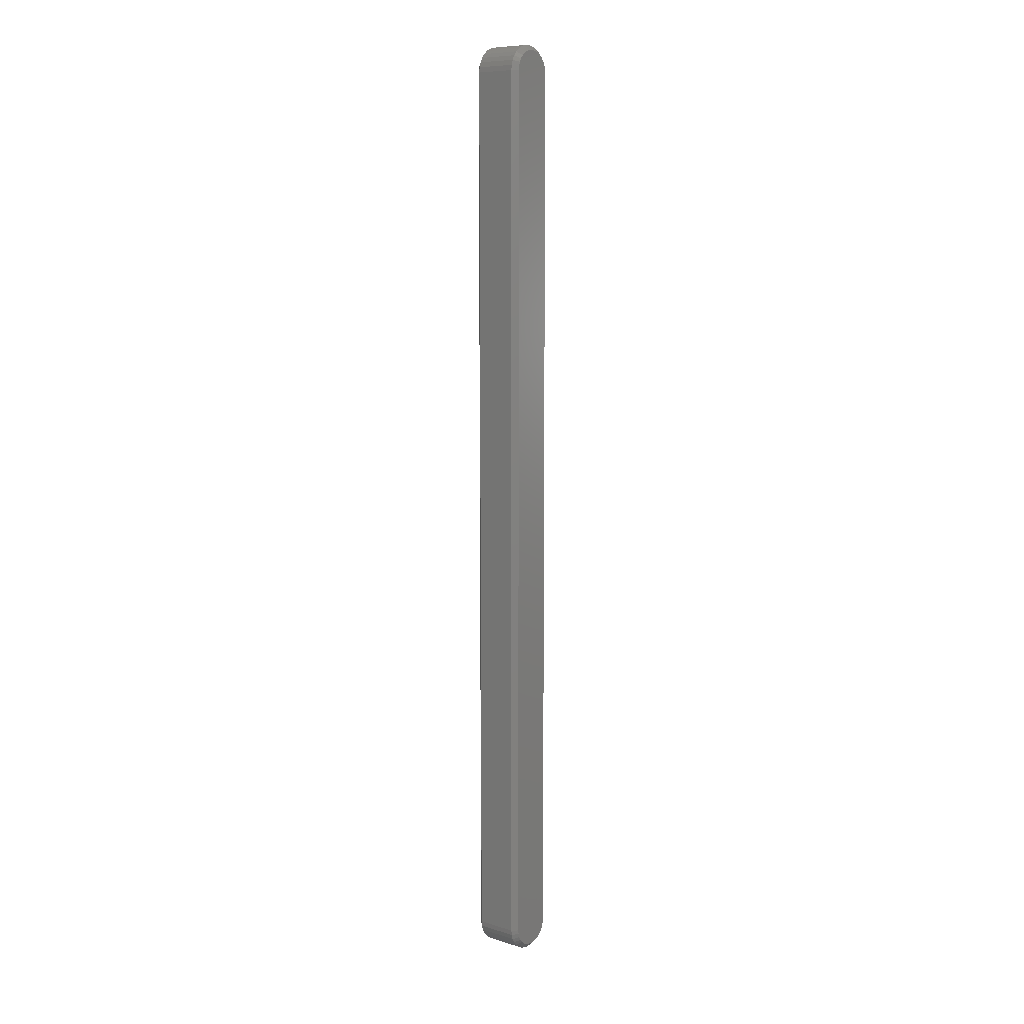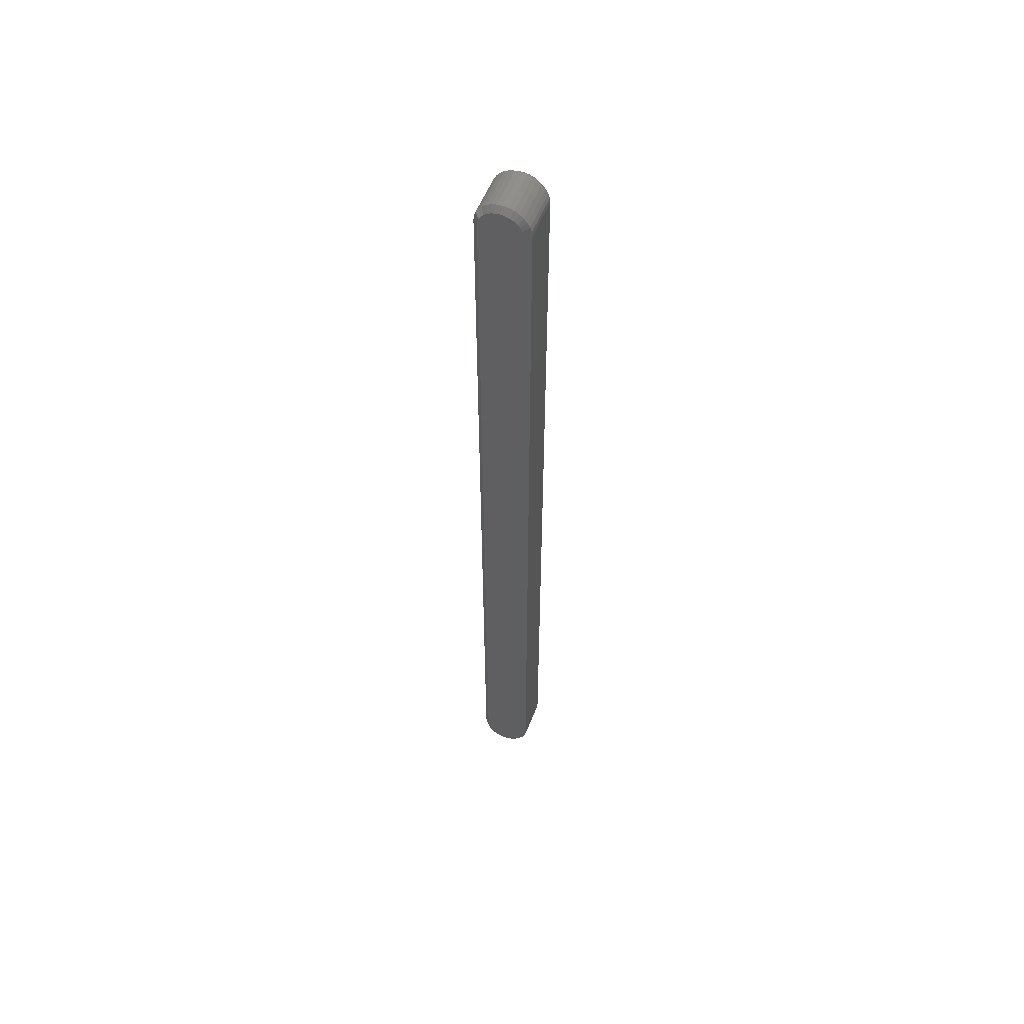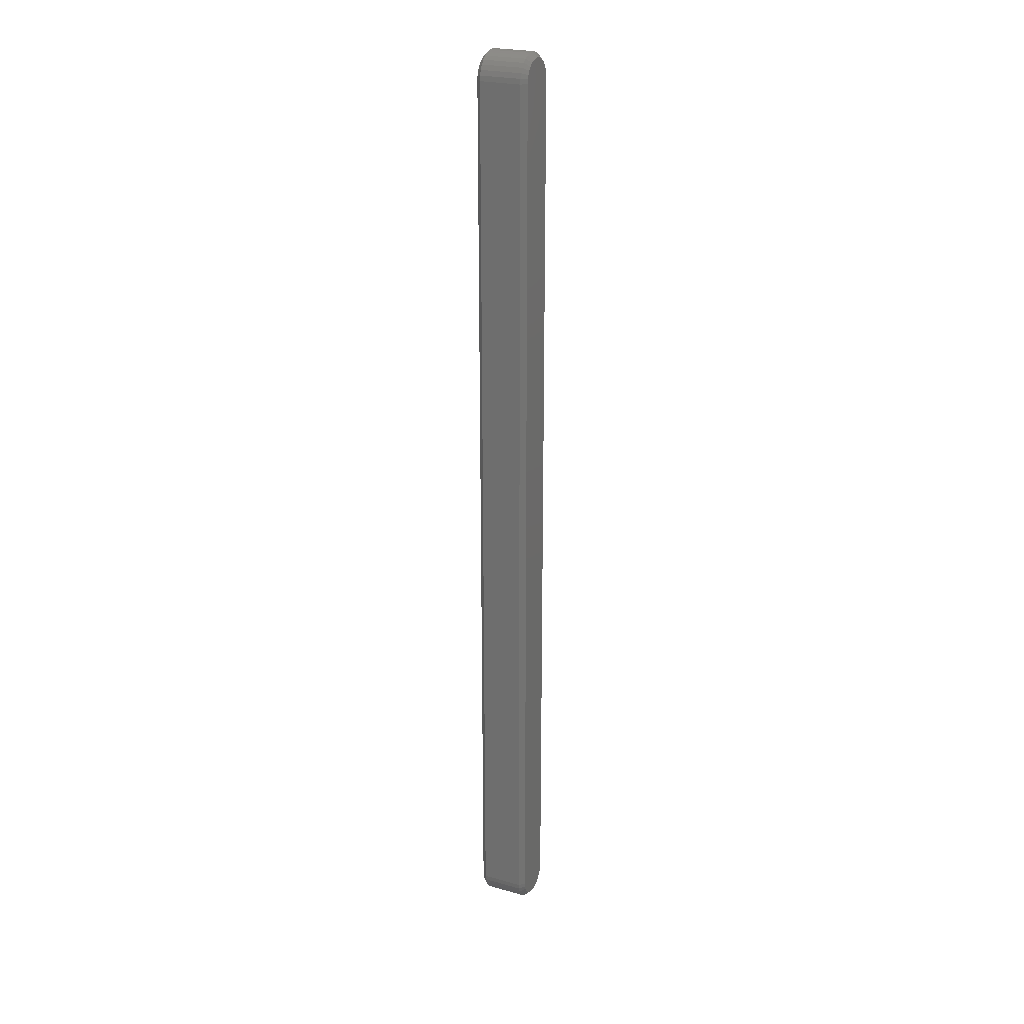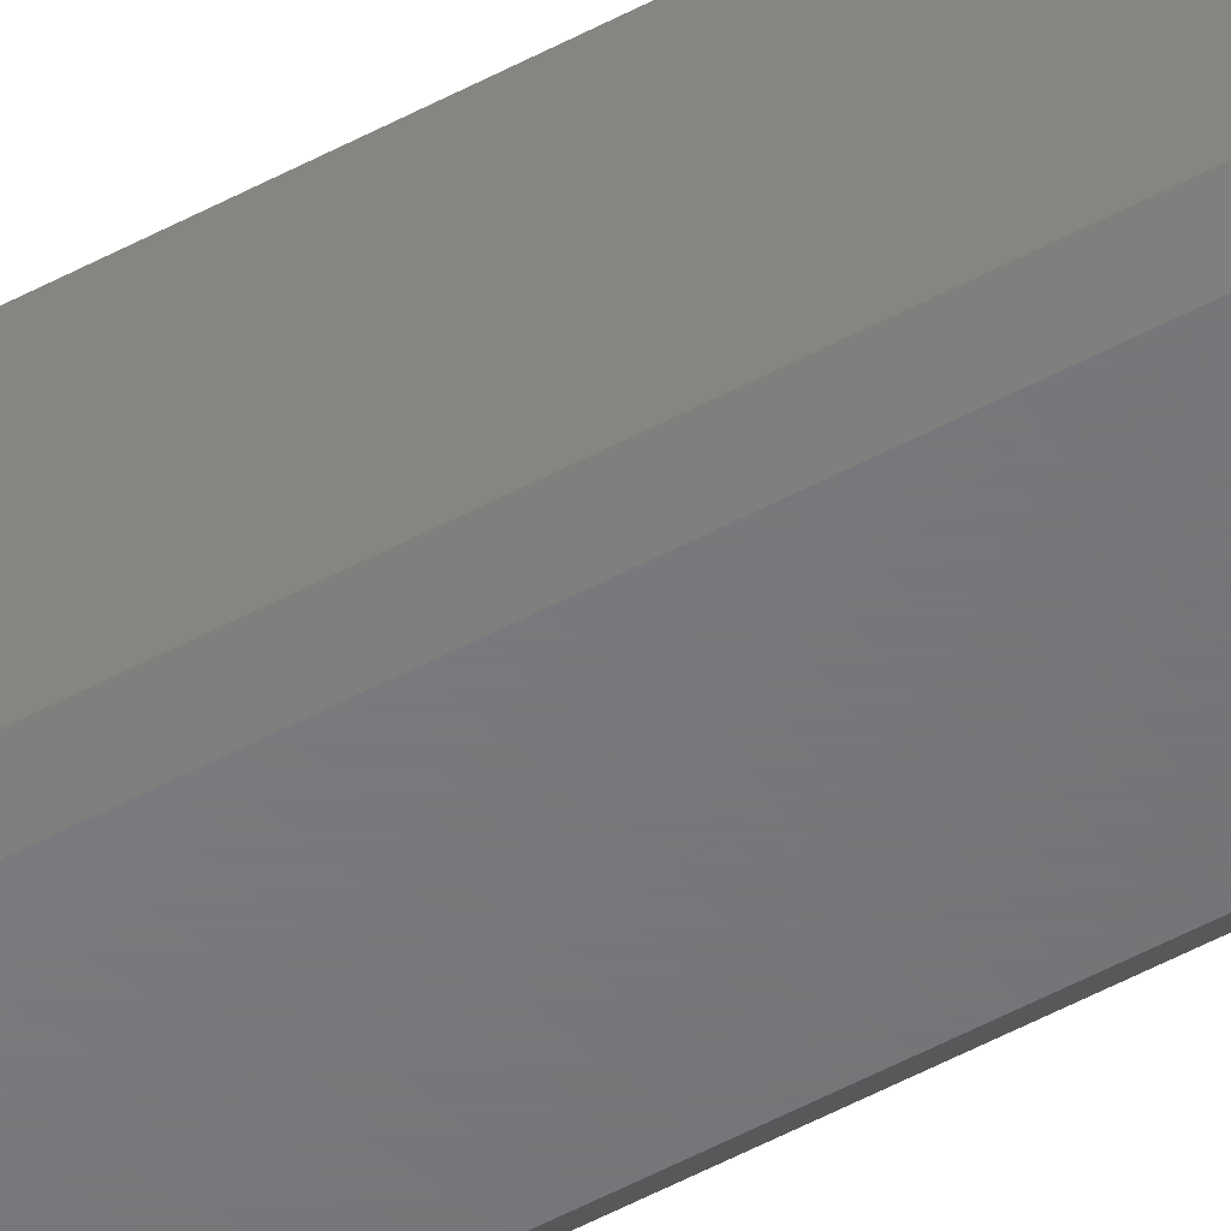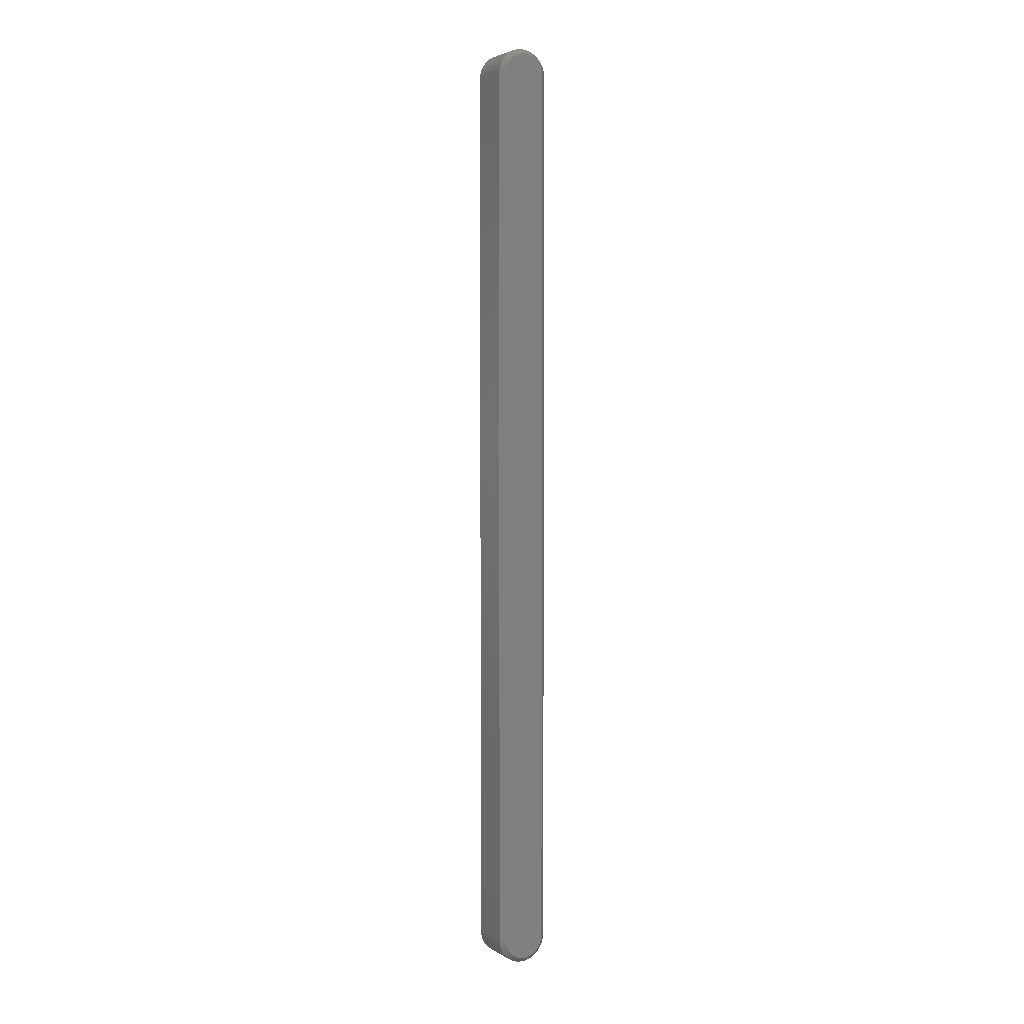
<metadata>
{"format":"stl","ext":"stl","renderer":"f3d","projection":"perspective","resolution":1024,"background":"white","views":[{"elev":9.0,"azim":129.4,"up":"+Z"},{"elev":55.8,"azim":21.5,"up":"+Z"},{"elev":23.8,"azim":-64.8,"up":"+Z"},{"elev":-50.5,"azim":-59.2,"up":"+Y"},{"elev":3.8,"azim":-28.9,"up":"+Z"}]}
</metadata>
<code>
# stl→obj: 136 verts, 268 faces
v -0.04655 -0.07031 0.6711
v -0.04655 -0.007812 0.6711
v -0.04655 -0.07031 -0.6711
v -0.04655 -0.007812 -0.6711
v -0.04579 -0.007812 0.6788
v -0.04579 -0.07031 0.6788
v -0.04354 -0.007812 0.6862
v -0.04354 -0.07031 0.6862
v -0.03989 -0.007812 0.693
v -0.03989 -0.07031 0.693
v -0.03498 -0.007812 0.699
v -0.03498 -0.07031 0.699
v -0.029 -0.007812 0.7039
v -0.029 -0.07031 0.7039
v -0.02218 -0.007812 0.7075
v -0.02218 -0.07031 0.7075
v -0.01477 -0.007812 0.7098
v -0.01477 -0.07031 0.7098
v -0.007072 -0.007812 0.7105
v -0.007072 -0.07031 0.7105
v 0.0006286 -0.007812 0.7098
v 0.0006286 -0.07031 0.7098
v 0.008034 -0.007812 0.7075
v 0.008034 -0.07031 0.7075
v 0.01486 -0.007812 0.7039
v 0.01486 -0.07031 0.7039
v 0.02084 -0.007812 0.699
v 0.02084 -0.07031 0.699
v 0.02575 -0.007812 0.693
v 0.02575 -0.07031 0.693
v 0.0294 -0.007812 0.6862
v 0.0294 -0.07031 0.6862
v 0.03164 -0.007812 0.6788
v 0.03164 -0.07031 0.6788
v 0.0324 -0.007812 0.6711
v 0.0324 -0.07031 0.6711
v 0.0324 -0.07031 -0.6711
v 0.0324 -0.007812 -0.6711
v 0.03164 -0.007812 -0.6788
v 0.03164 -0.07031 -0.6788
v 0.0294 -0.007812 -0.6862
v 0.0294 -0.07031 -0.6862
v 0.02575 -0.007812 -0.693
v 0.02575 -0.07031 -0.693
v 0.02084 -0.007812 -0.699
v 0.02084 -0.07031 -0.699
v 0.01486 -0.007812 -0.7039
v 0.01486 -0.07031 -0.7039
v 0.008034 -0.007812 -0.7075
v 0.008034 -0.07031 -0.7075
v 0.0006286 -0.007812 -0.7098
v 0.0006286 -0.07031 -0.7098
v -0.007072 -0.007812 -0.7105
v -0.007072 -0.07031 -0.7105
v -0.01477 -0.007812 -0.7098
v -0.01477 -0.07031 -0.7098
v -0.02218 -0.007812 -0.7075
v -0.02218 -0.07031 -0.7075
v -0.029 -0.007812 -0.7039
v -0.029 -0.07031 -0.7039
v -0.03498 -0.007812 -0.699
v -0.03498 -0.07031 -0.699
v -0.03989 -0.007812 -0.693
v -0.03989 -0.07031 -0.693
v -0.04354 -0.007812 -0.6862
v -0.04354 -0.07031 -0.6862
v -0.04579 -0.007812 -0.6788
v -0.04579 -0.07031 -0.6788
v -0.007072 -0.07812 0.7027
v -0.01325 -0.07812 0.7021
v -0.01919 -0.07812 0.7003
v -0.0008956 -0.07812 0.7021
v 0.005044 -0.07812 0.7003
v -0.02466 -0.07812 0.6974
v 0.01052 -0.07812 0.6974
v -0.02946 -0.07812 0.6934
v 0.01532 -0.07812 0.6934
v -0.0334 -0.07812 0.6886
v 0.01925 -0.07812 0.6886
v -0.03632 -0.07812 0.6832
v 0.02218 -0.07812 0.6832
v -0.03813 -0.07812 0.6772
v 0.02398 -0.07812 0.6772
v 0.02398 -0.07812 -0.6772
v -0.03632 -0.07812 -0.6832
v 0.02218 -0.07812 -0.6832
v -0.0334 -0.07812 -0.6886
v 0.01925 -0.07812 -0.6886
v -0.02946 -0.07812 -0.6934
v 0.01532 -0.07812 -0.6934
v -0.02466 -0.07812 -0.6974
v 0.01052 -0.07812 -0.6974
v -0.01919 -0.07812 -0.7003
v 0.005044 -0.07812 -0.7003
v -0.01325 -0.07812 -0.7021
v -0.007072 -0.07812 -0.7027
v -0.0008956 -0.07812 -0.7021
v 0.02459 -0.07812 0.6711
v -0.03873 -0.07812 0.6711
v 0.02459 -0.07812 -0.6711
v -0.03873 -0.07812 -0.6711
v -0.03813 -0.07812 -0.6772
v -0.01919 1.643e-16 0.7003
v -0.01325 1.648e-16 0.7021
v -0.007072 1.652e-16 0.7027
v -0.0008956 1.655e-16 0.7021
v 0.005044 1.656e-16 0.7003
v -0.02466 1.637e-16 0.6974
v 0.01052 1.656e-16 0.6974
v -0.02946 1.63e-16 0.6934
v 0.01532 1.654e-16 0.6934
v -0.0334 1.622e-16 0.6886
v 0.01925 1.651e-16 0.6886
v -0.03632 1.614e-16 0.6832
v 0.02218 1.647e-16 0.6832
v -0.03813 1.607e-16 0.6772
v 0.02398 1.641e-16 0.6772
v 0.02218 1.299e-17 -0.6832
v -0.03632 9.74e-18 -0.6832
v 0.02398 1.375e-17 -0.6772
v -0.0334 9.295e-18 -0.6886
v 0.01925 1.222e-17 -0.6886
v -0.02946 8.981e-18 -0.6934
v 0.01532 1.147e-17 -0.6934
v -0.02466 8.81e-18 -0.6974
v 0.01052 1.076e-17 -0.6974
v -0.01919 8.789e-18 -0.7003
v 0.005044 1.013e-17 -0.7003
v -0.01325 8.919e-18 -0.7021
v -0.007072 9.194e-18 -0.7027
v -0.0008956 9.604e-18 -0.7021
v -0.03813 1.03e-17 -0.6772
v -0.03873 1.095e-17 -0.6711
v 0.02459 1.447e-17 -0.6711
v -0.03873 1.6e-16 0.6711
v 0.02459 1.635e-16 0.6711
f 1 2 3
f 3 2 4
f 2 1 5
f 5 1 6
f 5 6 7
f 7 6 8
f 7 8 9
f 9 8 10
f 9 10 11
f 11 10 12
f 11 12 13
f 13 12 14
f 13 14 15
f 15 14 16
f 15 16 17
f 17 16 18
f 17 18 19
f 19 18 20
f 19 20 21
f 21 20 22
f 21 22 23
f 23 22 24
f 23 24 25
f 25 24 26
f 25 26 27
f 27 26 28
f 27 28 29
f 29 28 30
f 29 30 31
f 31 30 32
f 31 32 33
f 33 32 34
f 33 34 35
f 35 34 36
f 37 38 36
f 36 38 35
f 38 37 39
f 39 37 40
f 39 40 41
f 41 40 42
f 41 42 43
f 43 42 44
f 43 44 45
f 45 44 46
f 45 46 47
f 47 46 48
f 47 48 49
f 49 48 50
f 49 50 51
f 51 50 52
f 51 52 53
f 53 52 54
f 53 54 55
f 55 54 56
f 55 56 57
f 57 56 58
f 57 58 59
f 59 58 60
f 59 60 61
f 61 60 62
f 61 62 63
f 63 62 64
f 63 64 65
f 65 64 66
f 65 66 67
f 67 66 68
f 67 68 4
f 4 68 3
f 69 70 71
f 72 69 71
f 72 71 73
f 73 71 74
f 73 74 75
f 75 74 76
f 75 76 77
f 77 76 78
f 77 78 79
f 79 78 80
f 79 80 81
f 81 80 82
f 81 82 83
f 84 85 86
f 86 85 87
f 86 87 88
f 88 87 89
f 88 89 90
f 90 89 91
f 90 91 92
f 92 91 93
f 92 93 94
f 94 93 95
f 94 95 96
f 94 96 97
f 83 82 98
f 98 82 99
f 98 99 100
f 100 99 101
f 100 101 84
f 84 101 102
f 84 102 85
f 99 1 101
f 101 1 3
f 99 82 1
f 82 6 1
f 36 34 98
f 34 83 98
f 34 32 81
f 83 34 81
f 30 28 79
f 79 32 30
f 81 32 79
f 26 24 73
f 75 26 73
f 75 77 26
f 22 20 72
f 72 24 22
f 73 24 72
f 18 16 71
f 70 18 71
f 70 69 18
f 14 12 74
f 74 16 14
f 71 16 74
f 10 8 80
f 78 10 80
f 78 76 10
f 82 8 6
f 80 8 82
f 77 79 28
f 28 26 77
f 69 72 20
f 20 18 69
f 76 74 12
f 12 10 76
f 100 37 98
f 98 37 36
f 100 84 37
f 84 40 37
f 3 68 101
f 68 102 101
f 68 66 85
f 102 68 85
f 64 62 87
f 87 66 64
f 85 66 87
f 60 58 93
f 91 60 93
f 91 89 60
f 56 54 95
f 95 58 56
f 93 58 95
f 52 50 94
f 97 52 94
f 97 96 52
f 48 46 92
f 92 50 48
f 94 50 92
f 44 42 86
f 88 44 86
f 88 90 44
f 84 42 40
f 86 42 84
f 89 87 62
f 62 60 89
f 96 95 54
f 54 52 96
f 90 92 46
f 46 44 90
f 103 104 105
f 103 105 106
f 107 103 106
f 108 103 107
f 109 108 107
f 110 108 109
f 111 110 109
f 112 110 111
f 113 112 111
f 114 112 113
f 115 114 113
f 116 114 115
f 117 116 115
f 118 119 120
f 121 119 118
f 122 121 118
f 123 121 122
f 124 123 122
f 125 123 124
f 126 125 124
f 127 125 126
f 128 127 126
f 129 127 128
f 130 129 128
f 131 130 128
f 119 132 120
f 120 132 133
f 120 133 134
f 134 133 135
f 134 135 136
f 136 135 116
f 136 116 117
f 135 133 2
f 2 133 4
f 136 33 35
f 136 117 33
f 2 116 135
f 2 5 116
f 115 31 33
f 115 33 117
f 113 27 29
f 29 31 113
f 113 31 115
f 107 23 25
f 107 25 109
f 25 111 109
f 106 19 21
f 21 23 106
f 106 23 107
f 103 15 17
f 103 17 104
f 17 105 104
f 108 11 13
f 13 15 108
f 108 15 103
f 114 7 9
f 114 9 112
f 9 110 112
f 5 7 116
f 116 7 114
f 27 113 111
f 111 25 27
f 19 106 105
f 105 17 19
f 11 108 110
f 110 9 11
f 134 136 38
f 38 136 35
f 133 67 4
f 133 132 67
f 38 120 134
f 38 39 120
f 119 65 67
f 119 67 132
f 121 61 63
f 63 65 121
f 121 65 119
f 127 57 59
f 127 59 125
f 59 123 125
f 129 53 55
f 55 57 129
f 129 57 127
f 128 49 51
f 128 51 131
f 51 130 131
f 126 45 47
f 47 49 126
f 126 49 128
f 118 41 43
f 118 43 122
f 43 124 122
f 39 41 120
f 120 41 118
f 61 121 123
f 123 59 61
f 53 129 130
f 130 51 53
f 45 126 124
f 124 43 45

</code>
